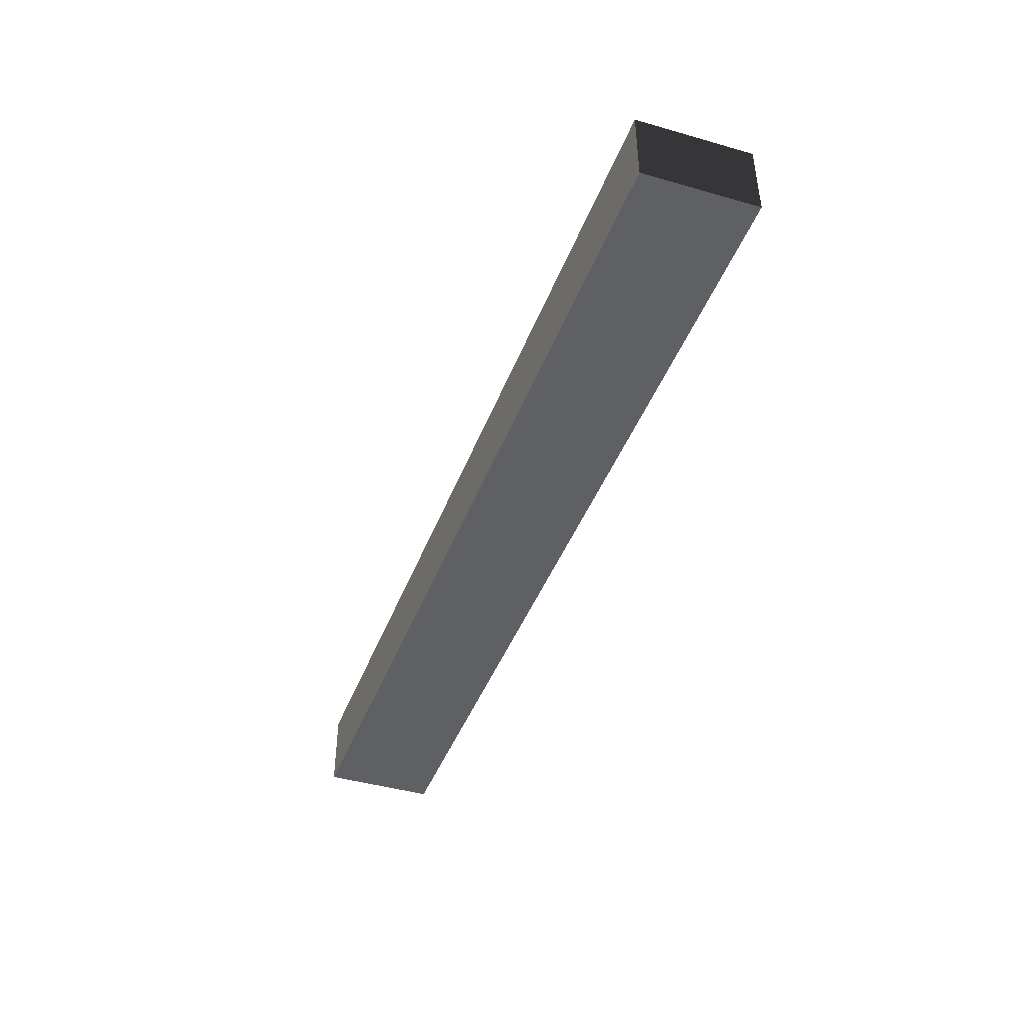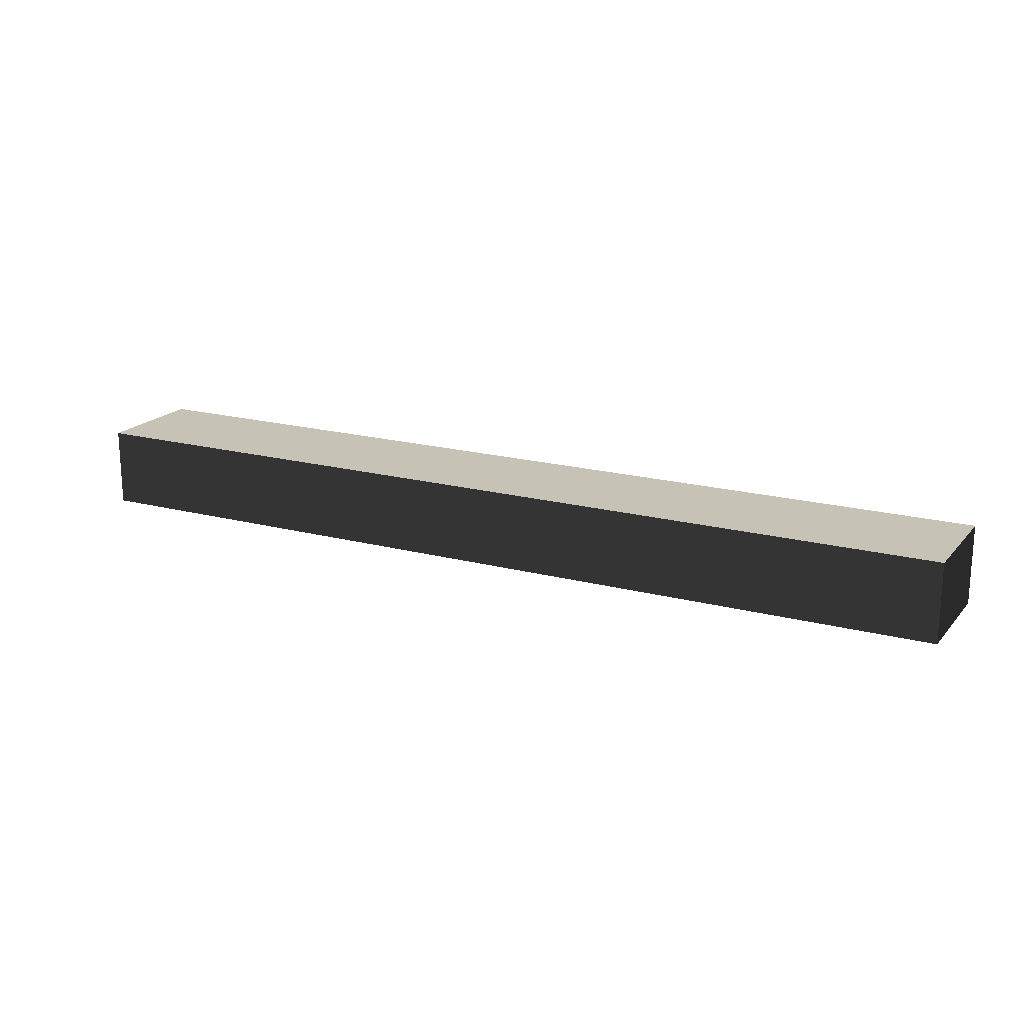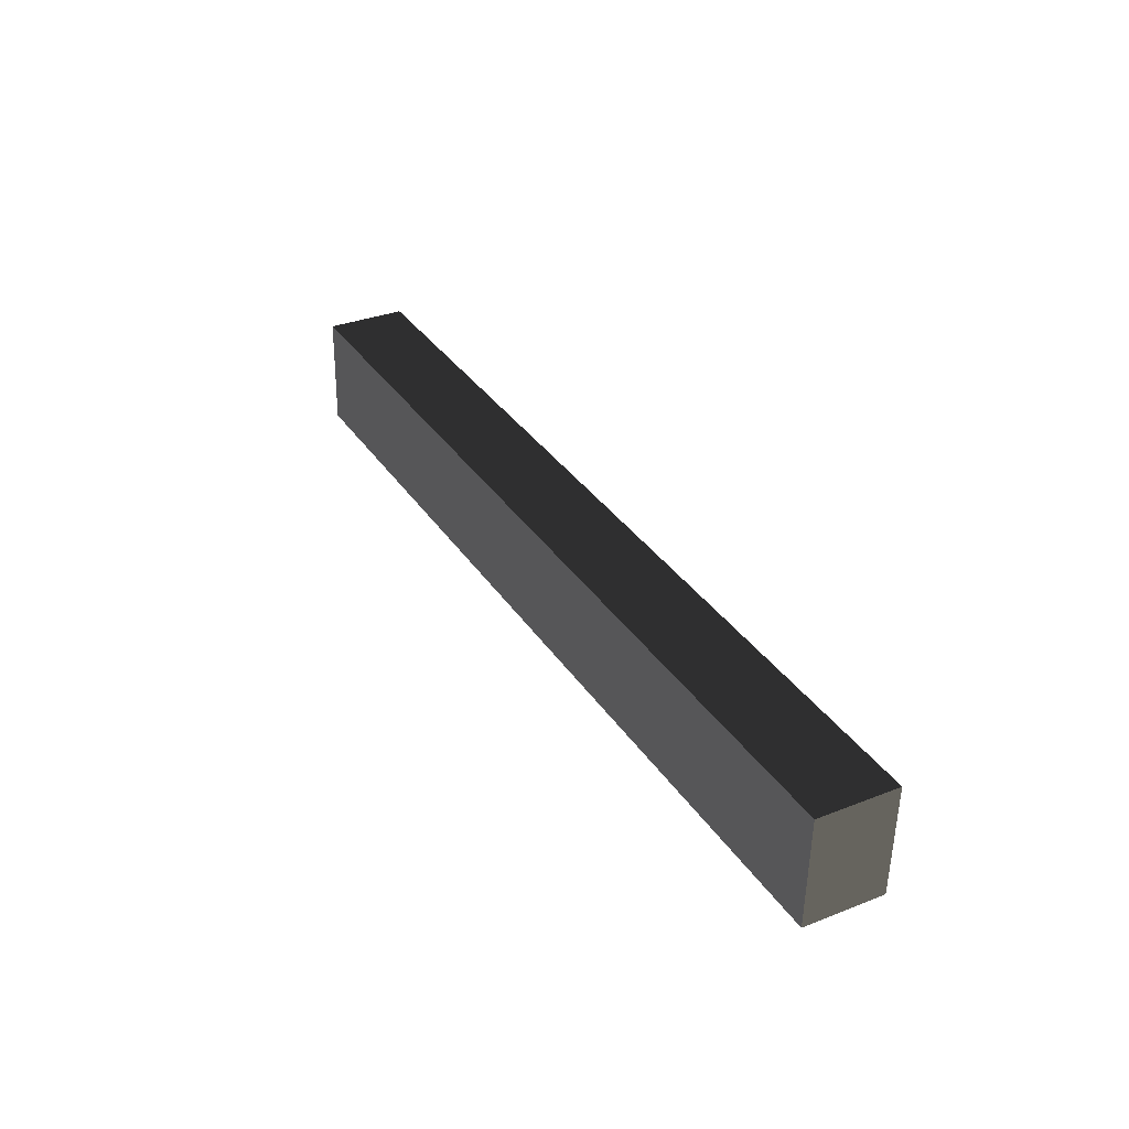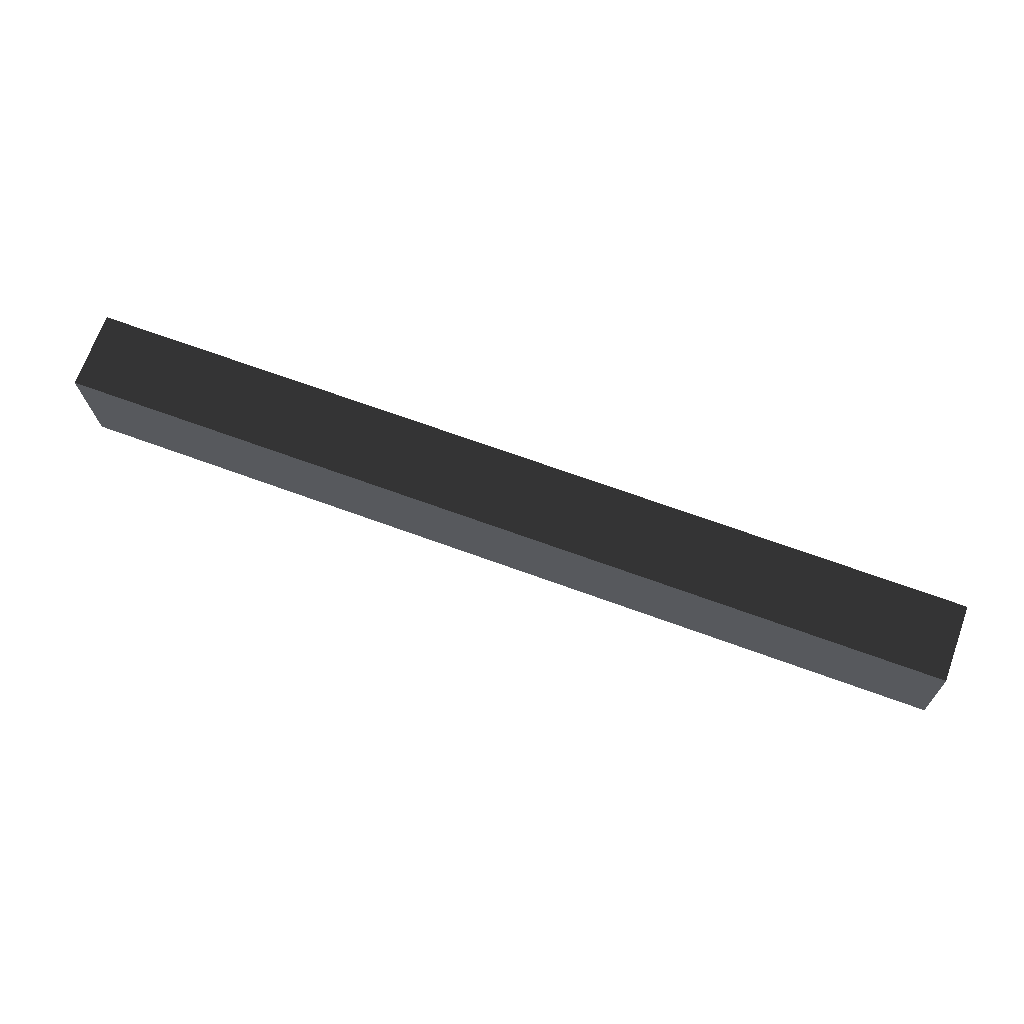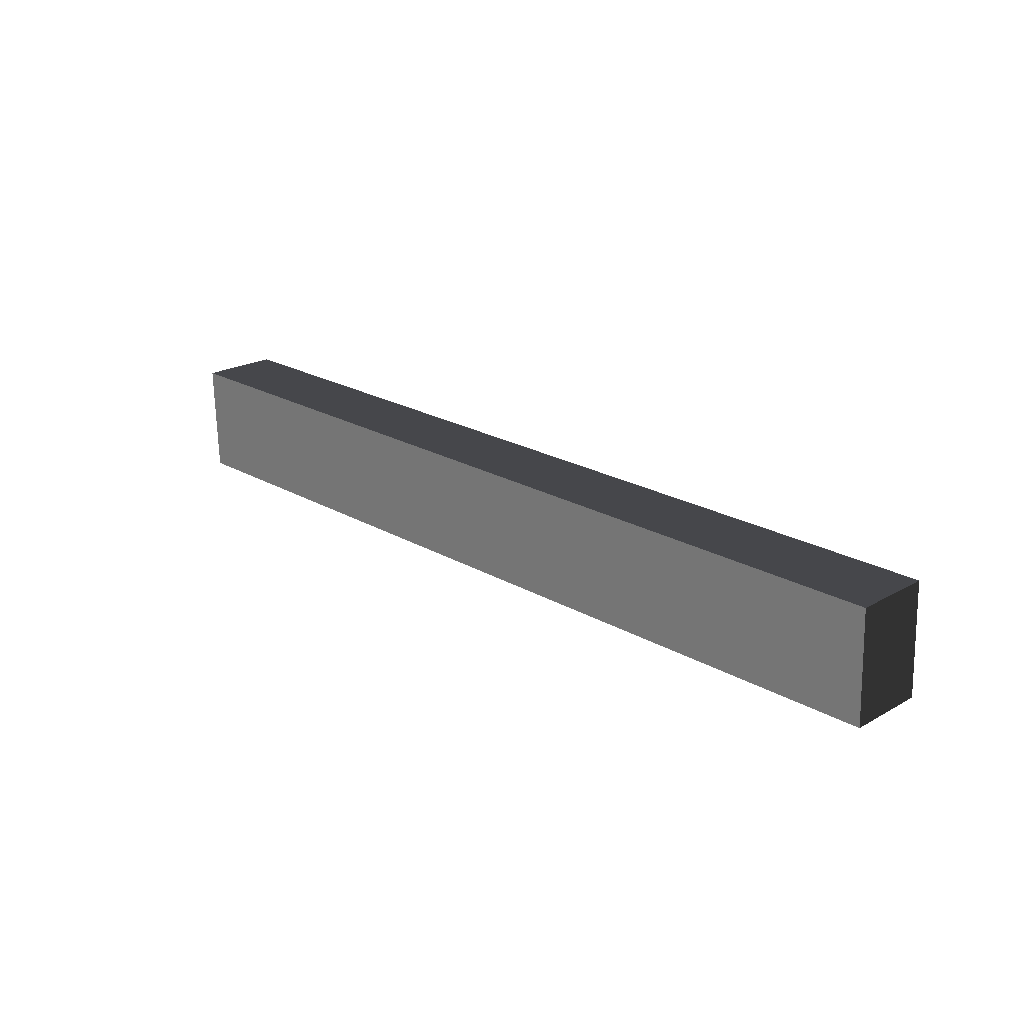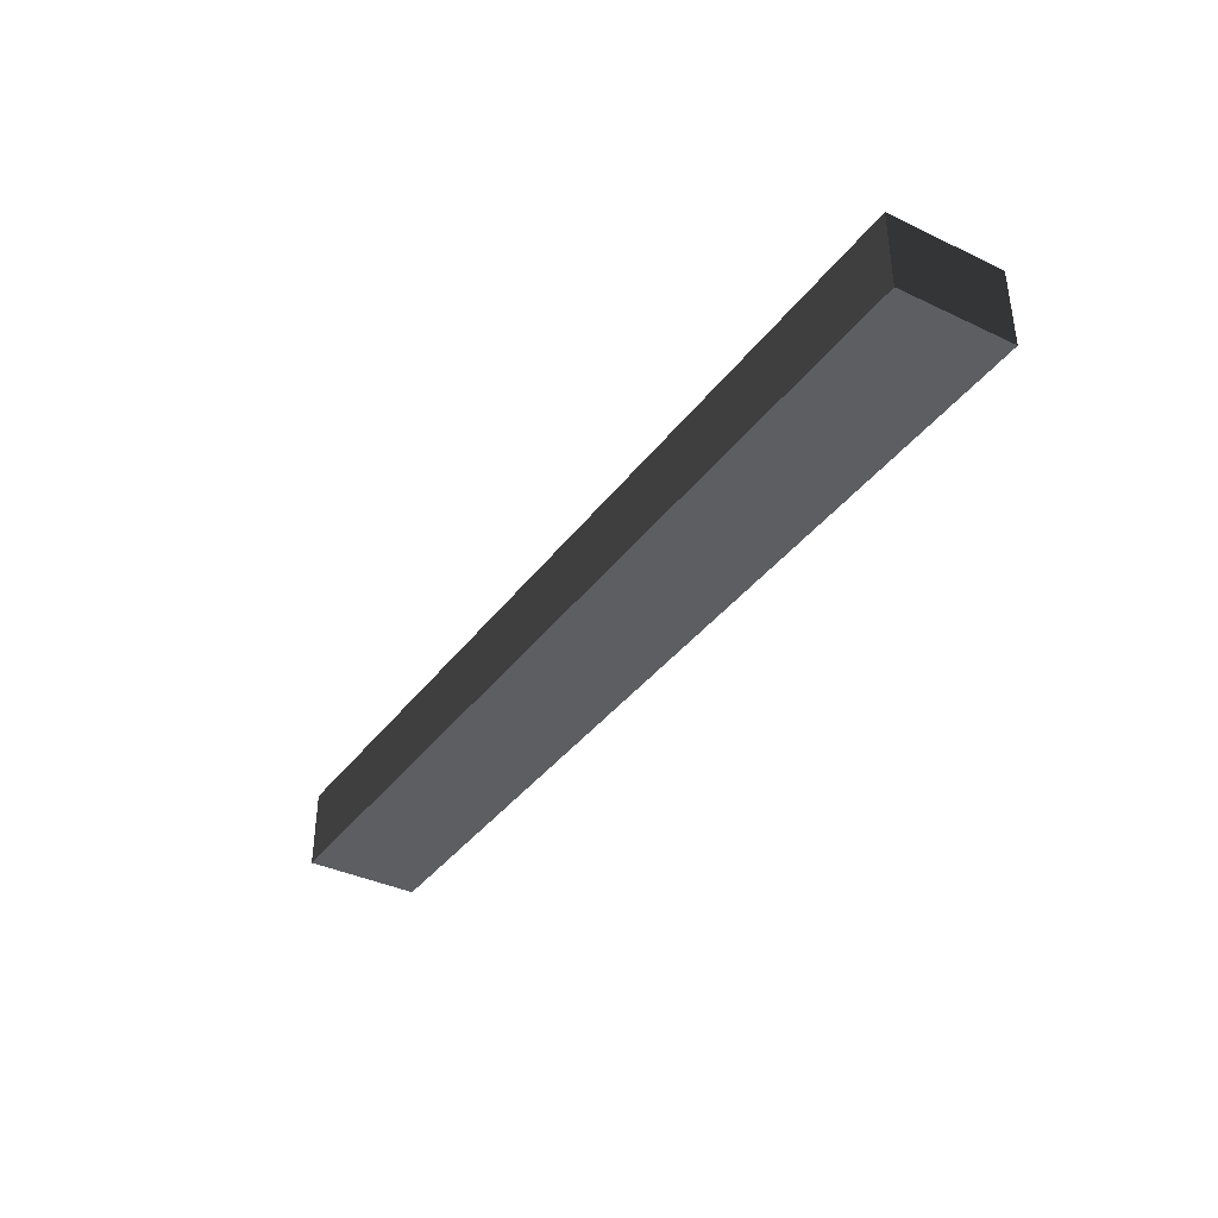
<metadata>
{"format":"obj","ext":"obj","renderer":"f3d","projection":"perspective","resolution":1024,"background":"white","views":[{"elev":-44.1,"azim":-110.4,"up":"+Y"},{"elev":19.2,"azim":-153.9,"up":"+Y"},{"elev":33.2,"azim":-118.2,"up":"+Z"},{"elev":69.7,"azim":20.0,"up":"+Z"},{"elev":21.9,"azim":45.4,"up":"+Z"},{"elev":-38.3,"azim":57.2,"up":"+Y"}]}
</metadata>
<code>
v 2.402 0 -0.3897
v -0.5891 -4.441e-16 -0.3941
v 2.402 0.2574 -0.3897
v -0.5891 0.2574 -0.3941
v -0.5891 -4.441e-16 -0.3941
v -0.577 -4.441e-16 -0.757
v -0.5891 0.2574 -0.3941
v -0.577 0.2574 -0.757
v -0.577 -4.441e-16 -0.757
v 2.415 0 -0.7526
v -0.577 0.2574 -0.757
v 2.415 0.2574 -0.7526
v 2.415 0 -0.7526
v 2.402 0 -0.3897
v 2.415 0.2574 -0.7526
v 2.402 0.2574 -0.3897
v 2.402 0.2574 -0.3897
v -0.5891 0.2574 -0.3941
v 2.415 0.2574 -0.7526
v -0.577 0.2574 -0.757
v 2.415 0 -0.7526
v -0.577 -4.441e-16 -0.757
v 2.402 0 -0.3897
v -0.5891 -4.441e-16 -0.3941
g Cube_1511_158
f 1 3 2
f 2 3 4
f 5 7 6
f 6 7 8
f 9 11 10
f 10 11 12
f 13 15 14
f 14 15 16
f 17 19 18
f 18 19 20
f 21 23 22
f 22 23 24

</code>
